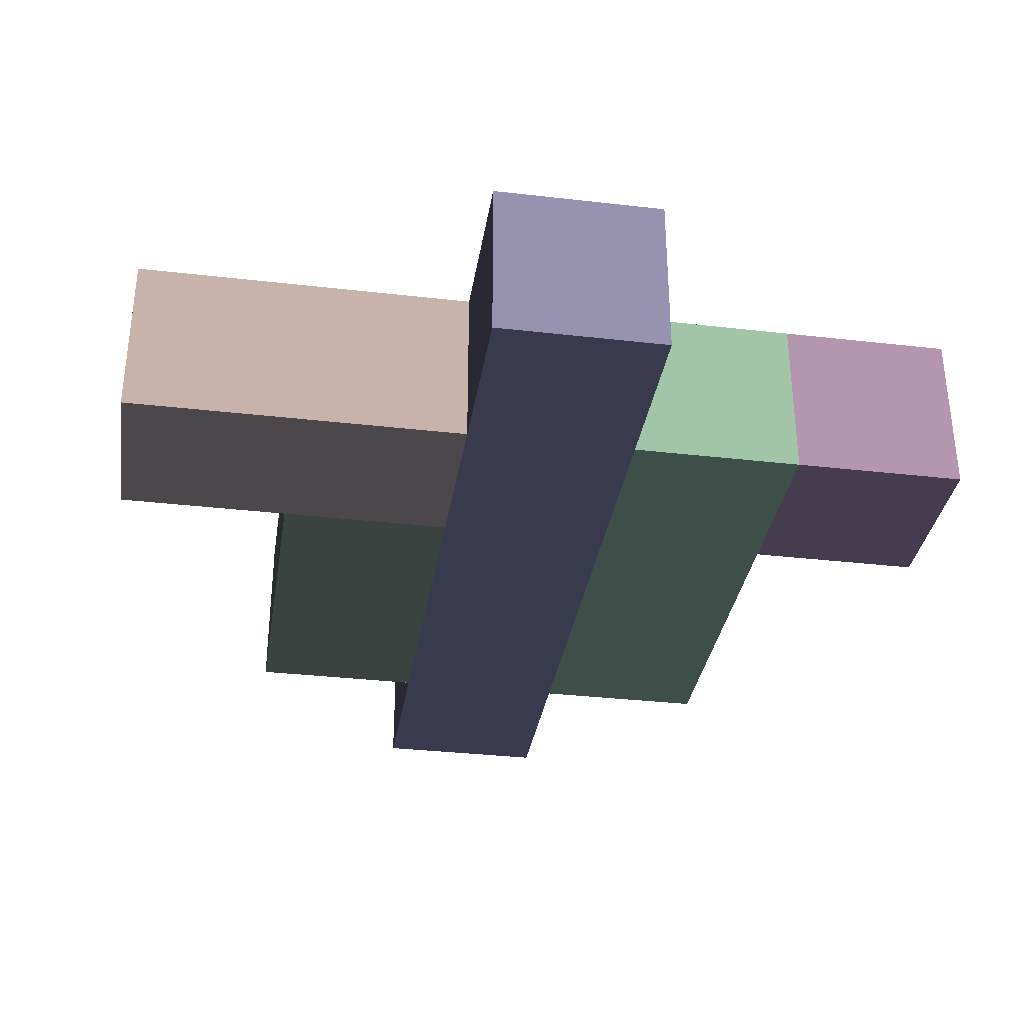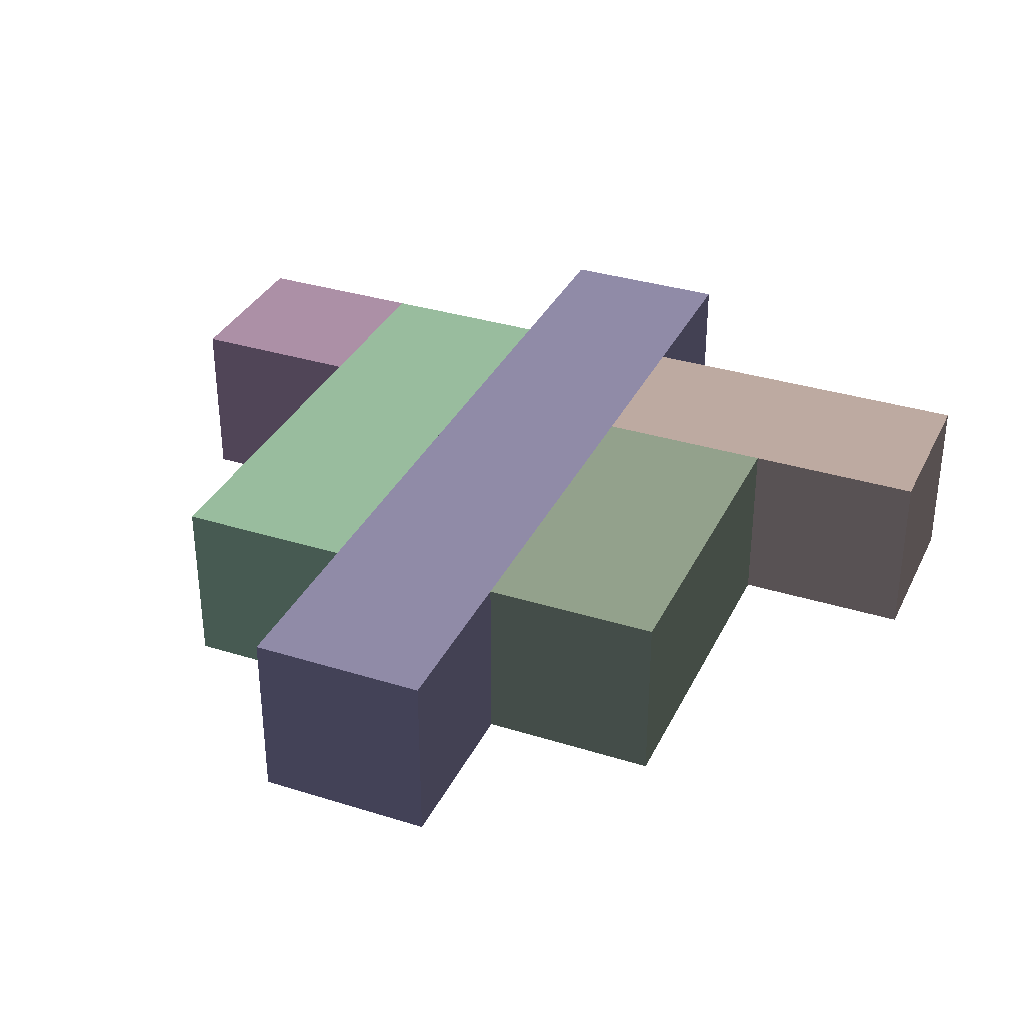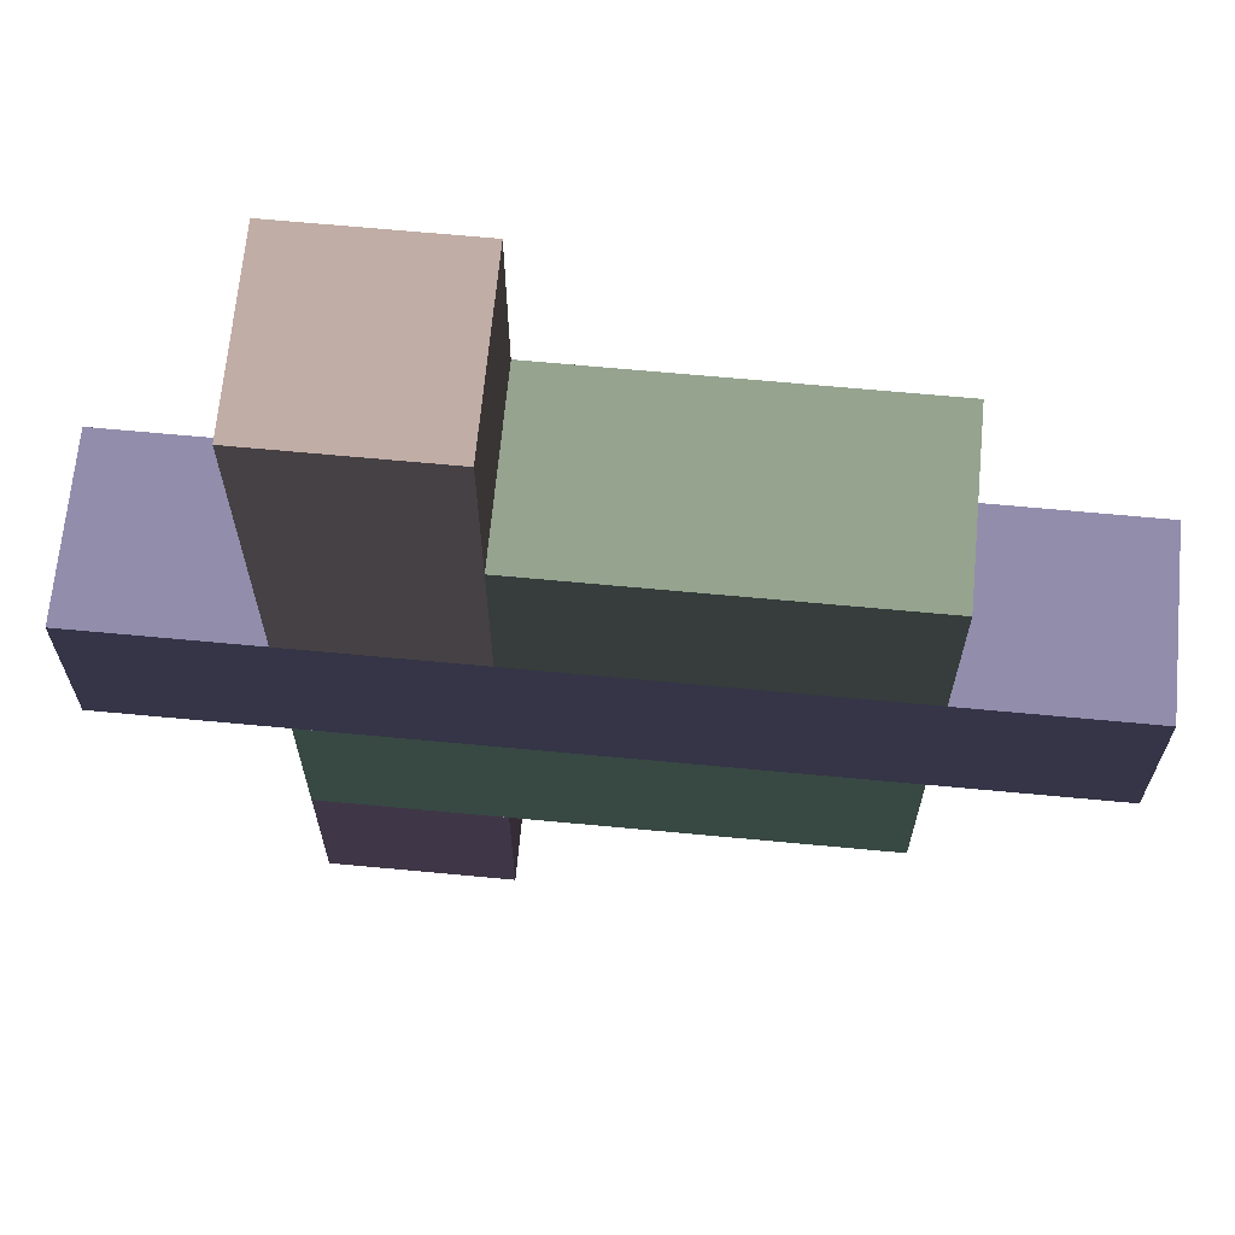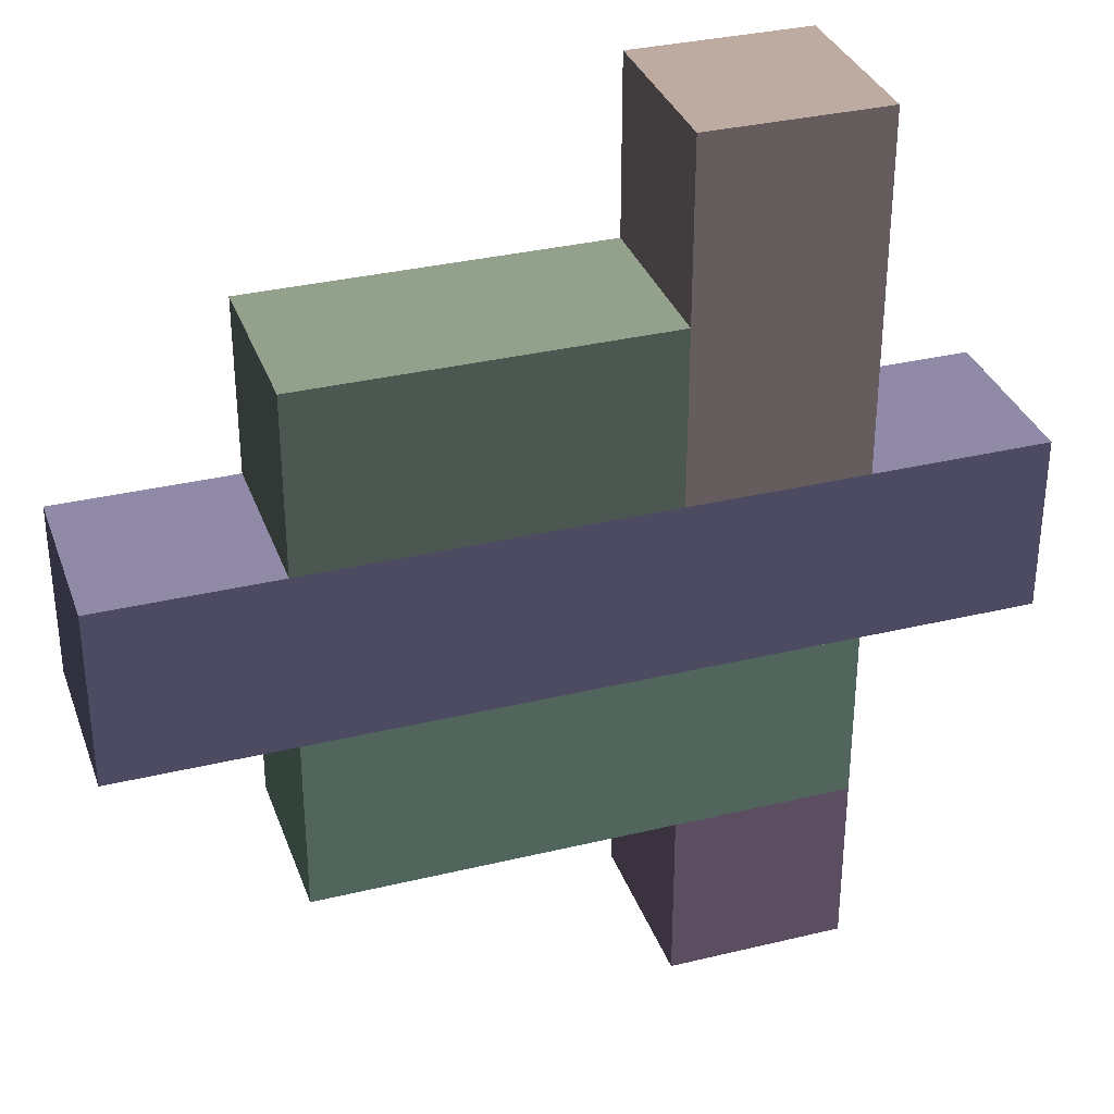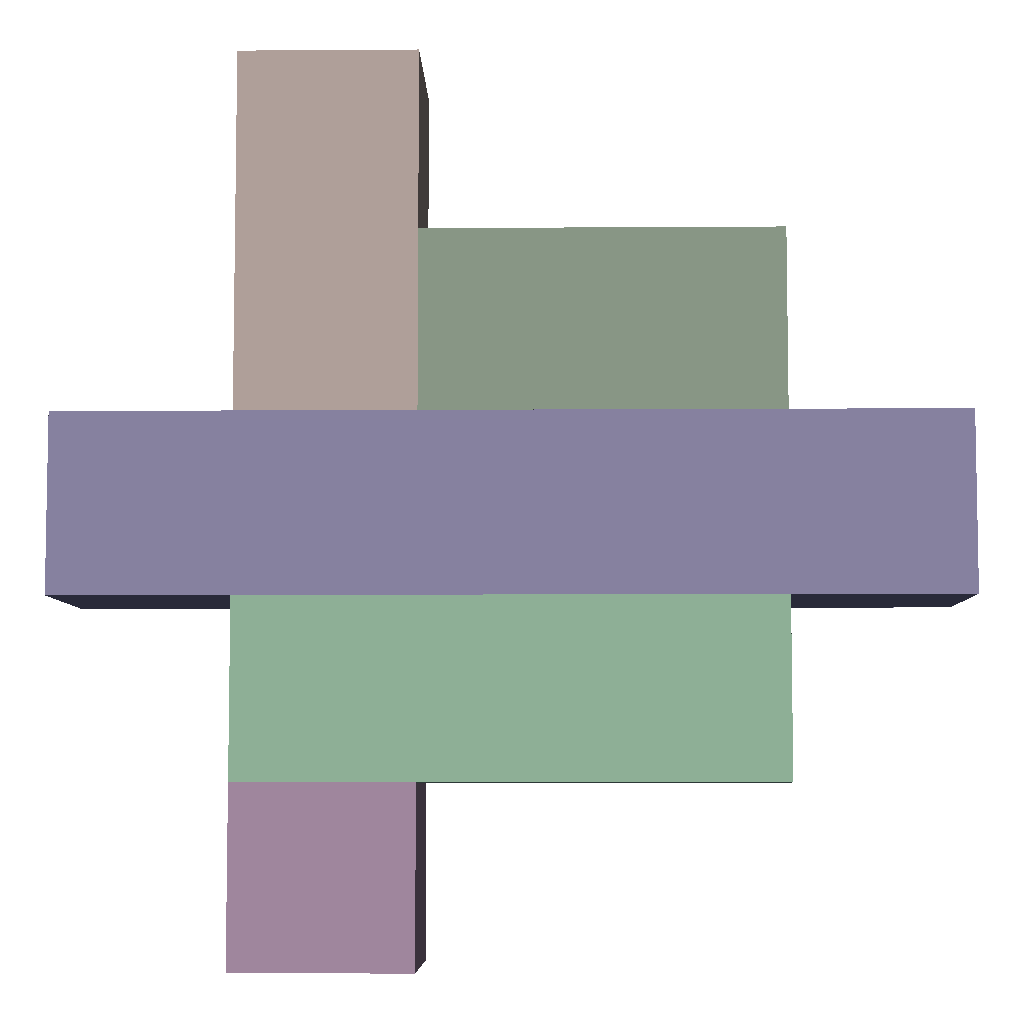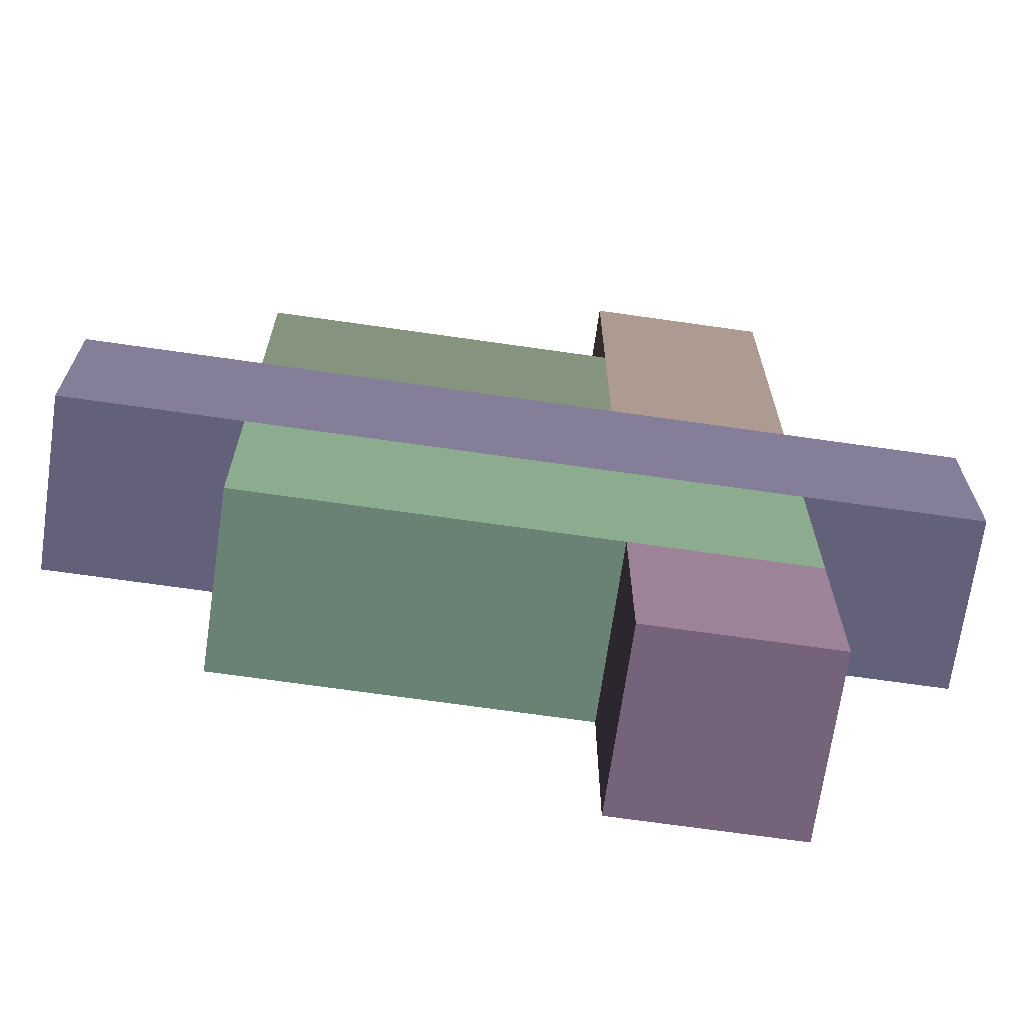
<metadata>
{"format":"obj","ext":"obj","renderer":"f3d","projection":"perspective","resolution":1024,"background":"white","views":[{"elev":-33.9,"azim":81.1,"up":"+Y"},{"elev":33.9,"azim":-67.0,"up":"+Y"},{"elev":66.8,"azim":-174.6,"up":"+Z"},{"elev":33.3,"azim":-18.3,"up":"+Z"},{"elev":-6.4,"azim":-178.8,"up":"+Z"},{"elev":-68.8,"azim":-8.2,"up":"+Z"}]}
</metadata>
<code>
v -4.64 3.2 -12.16 0.6431 0.6314 0.8118
v -3.84 3.2 -12.16 0.6431 0.6314 0.8118
v -3.84 3.2 -12 0.6431 0.6314 0.8118
v -4.64 3.2 -12 0.6431 0.6314 0.8118
v -3.84 3.36 -12.16 0.6431 0.6314 0.8118
v -4.64 3.36 -12.16 0.6431 0.6314 0.8118
v -4.64 3.36 -12 0.6431 0.6314 0.8118
v -3.84 3.36 -12 0.6431 0.6314 0.8118
v -3.84 3.36 -12 0.6431 0.6314 0.8118
v -4.64 3.36 -12 0.6431 0.6314 0.8118
v -4.64 3.2 -12 0.6431 0.6314 0.8118
v -3.84 3.2 -12 0.6431 0.6314 0.8118
v -4.64 3.36 -12.16 0.6431 0.6314 0.8118
v -3.84 3.36 -12.16 0.6431 0.6314 0.8118
v -3.84 3.2 -12.16 0.6431 0.6314 0.8118
v -4.64 3.2 -12.16 0.6431 0.6314 0.8118
v -3.84 3.36 -12.16 0.6431 0.6314 0.8118
v -3.84 3.36 -12 0.6431 0.6314 0.8118
v -3.84 3.2 -12 0.6431 0.6314 0.8118
v -3.84 3.2 -12.16 0.6431 0.6314 0.8118
v -4.64 3.36 -12 0.6431 0.6314 0.8118
v -4.64 3.36 -12.16 0.6431 0.6314 0.8118
v -4.64 3.2 -12.16 0.6431 0.6314 0.8118
v -4.64 3.2 -12 0.6431 0.6314 0.8118
v -4.16 3.2 -12 0.8431 0.7765 0.7804
v -4 3.2 -12 0.8431 0.7765 0.7804
v -4 3.2 -11.68 0.8431 0.7765 0.7804
v -4.16 3.2 -11.68 0.8431 0.7765 0.7804
v -4 3.36 -12 0.8431 0.7765 0.7804
v -4.16 3.36 -12 0.8431 0.7765 0.7804
v -4.16 3.36 -11.68 0.8431 0.7765 0.7804
v -4 3.36 -11.68 0.8431 0.7765 0.7804
v -4 3.36 -11.68 0.8431 0.7765 0.7804
v -4.16 3.36 -11.68 0.8431 0.7765 0.7804
v -4.16 3.2 -11.68 0.8431 0.7765 0.7804
v -4 3.2 -11.68 0.8431 0.7765 0.7804
v -4.16 3.36 -12 0.8431 0.7765 0.7804
v -4 3.36 -12 0.8431 0.7765 0.7804
v -4 3.2 -12 0.8431 0.7765 0.7804
v -4.16 3.2 -12 0.8431 0.7765 0.7804
v -4 3.36 -12 0.8431 0.7765 0.7804
v -4 3.36 -11.68 0.8431 0.7765 0.7804
v -4 3.2 -11.68 0.8431 0.7765 0.7804
v -4 3.2 -12 0.8431 0.7765 0.7804
v -4.16 3.36 -11.68 0.8431 0.7765 0.7804
v -4.16 3.36 -12 0.8431 0.7765 0.7804
v -4.16 3.2 -12 0.8431 0.7765 0.7804
v -4.16 3.2 -11.68 0.8431 0.7765 0.7804
v -4.48 3.2 -12.32 0.6824 0.8549 0.7647
v -4 3.2 -12.32 0.6824 0.8549 0.7647
v -4 3.2 -12.16 0.6824 0.8549 0.7647
v -4.48 3.2 -12.16 0.6824 0.8549 0.7647
v -4 3.36 -12.32 0.6824 0.8549 0.7647
v -4.48 3.36 -12.32 0.6824 0.8549 0.7647
v -4.48 3.36 -12.16 0.6824 0.8549 0.7647
v -4 3.36 -12.16 0.6824 0.8549 0.7647
v -4 3.36 -12.16 0.6824 0.8549 0.7647
v -4.48 3.36 -12.16 0.6824 0.8549 0.7647
v -4.48 3.2 -12.16 0.6824 0.8549 0.7647
v -4 3.2 -12.16 0.6824 0.8549 0.7647
v -4.48 3.36 -12.32 0.6824 0.8549 0.7647
v -4 3.36 -12.32 0.6824 0.8549 0.7647
v -4 3.2 -12.32 0.6824 0.8549 0.7647
v -4.48 3.2 -12.32 0.6824 0.8549 0.7647
v -4 3.36 -12.32 0.6824 0.8549 0.7647
v -4 3.36 -12.16 0.6824 0.8549 0.7647
v -4 3.2 -12.16 0.6824 0.8549 0.7647
v -4 3.2 -12.32 0.6824 0.8549 0.7647
v -4.48 3.36 -12.16 0.6824 0.8549 0.7647
v -4.48 3.36 -12.32 0.6824 0.8549 0.7647
v -4.48 3.2 -12.32 0.6824 0.8549 0.7647
v -4.48 3.2 -12.16 0.6824 0.8549 0.7647
v -4.16 3.2 -12.48 0.7647 0.6549 0.8039
v -4 3.2 -12.48 0.7647 0.6549 0.8039
v -4 3.2 -12.32 0.7647 0.6549 0.8039
v -4.16 3.2 -12.32 0.7647 0.6549 0.8039
v -4 3.36 -12.48 0.7647 0.6549 0.8039
v -4.16 3.36 -12.48 0.7647 0.6549 0.8039
v -4.16 3.36 -12.32 0.7647 0.6549 0.8039
v -4 3.36 -12.32 0.7647 0.6549 0.8039
v -4 3.36 -12.32 0.7647 0.6549 0.8039
v -4.16 3.36 -12.32 0.7647 0.6549 0.8039
v -4.16 3.2 -12.32 0.7647 0.6549 0.8039
v -4 3.2 -12.32 0.7647 0.6549 0.8039
v -4.16 3.36 -12.48 0.7647 0.6549 0.8039
v -4 3.36 -12.48 0.7647 0.6549 0.8039
v -4 3.2 -12.48 0.7647 0.6549 0.8039
v -4.16 3.2 -12.48 0.7647 0.6549 0.8039
v -4 3.36 -12.48 0.7647 0.6549 0.8039
v -4 3.36 -12.32 0.7647 0.6549 0.8039
v -4 3.2 -12.32 0.7647 0.6549 0.8039
v -4 3.2 -12.48 0.7647 0.6549 0.8039
v -4.16 3.36 -12.32 0.7647 0.6549 0.8039
v -4.16 3.36 -12.48 0.7647 0.6549 0.8039
v -4.16 3.2 -12.48 0.7647 0.6549 0.8039
v -4.16 3.2 -12.32 0.7647 0.6549 0.8039
v -4.48 3.2 -12 0.6549 0.7333 0.6784
v -4.16 3.2 -12 0.6549 0.7333 0.6784
v -4.16 3.2 -11.84 0.6549 0.7333 0.6784
v -4.48 3.2 -11.84 0.6549 0.7333 0.6784
v -4.16 3.36 -12 0.6549 0.7333 0.6784
v -4.48 3.36 -12 0.6549 0.7333 0.6784
v -4.48 3.36 -11.84 0.6549 0.7333 0.6784
v -4.16 3.36 -11.84 0.6549 0.7333 0.6784
v -4.16 3.36 -11.84 0.6549 0.7333 0.6784
v -4.48 3.36 -11.84 0.6549 0.7333 0.6784
v -4.48 3.2 -11.84 0.6549 0.7333 0.6784
v -4.16 3.2 -11.84 0.6549 0.7333 0.6784
v -4.48 3.36 -12 0.6549 0.7333 0.6784
v -4.16 3.36 -12 0.6549 0.7333 0.6784
v -4.16 3.2 -12 0.6549 0.7333 0.6784
v -4.48 3.2 -12 0.6549 0.7333 0.6784
v -4.16 3.36 -12 0.6549 0.7333 0.6784
v -4.16 3.36 -11.84 0.6549 0.7333 0.6784
v -4.16 3.2 -11.84 0.6549 0.7333 0.6784
v -4.16 3.2 -12 0.6549 0.7333 0.6784
v -4.48 3.36 -11.84 0.6549 0.7333 0.6784
v -4.48 3.36 -12 0.6549 0.7333 0.6784
v -4.48 3.2 -12 0.6549 0.7333 0.6784
v -4.48 3.2 -11.84 0.6549 0.7333 0.6784
g Element #1
f 1 2 4
f 2 3 4
f 5 6 8
f 6 7 8
f 9 10 12
f 10 11 12
f 13 14 16
f 14 15 16
f 17 18 20
f 18 19 20
f 21 22 24
f 22 23 24
g Element #2
f 25 26 28
f 26 27 28
f 29 30 32
f 30 31 32
f 33 34 36
f 34 35 36
f 37 38 40
f 38 39 40
f 41 42 44
f 42 43 44
f 45 46 48
f 46 47 48
g Element #3
f 49 50 52
f 50 51 52
f 53 54 56
f 54 55 56
f 57 58 60
f 58 59 60
f 61 62 64
f 62 63 64
f 65 66 68
f 66 67 68
f 69 70 72
f 70 71 72
g Element #4
f 73 74 76
f 74 75 76
f 77 78 80
f 78 79 80
f 81 82 84
f 82 83 84
f 85 86 88
f 86 87 88
f 89 90 92
f 90 91 92
f 93 94 96
f 94 95 96
g Element #5
f 97 98 100
f 98 99 100
f 101 102 104
f 102 103 104
f 105 106 108
f 106 107 108
f 109 110 112
f 110 111 112
f 113 114 116
f 114 115 116
f 117 118 120
f 118 119 120

</code>
